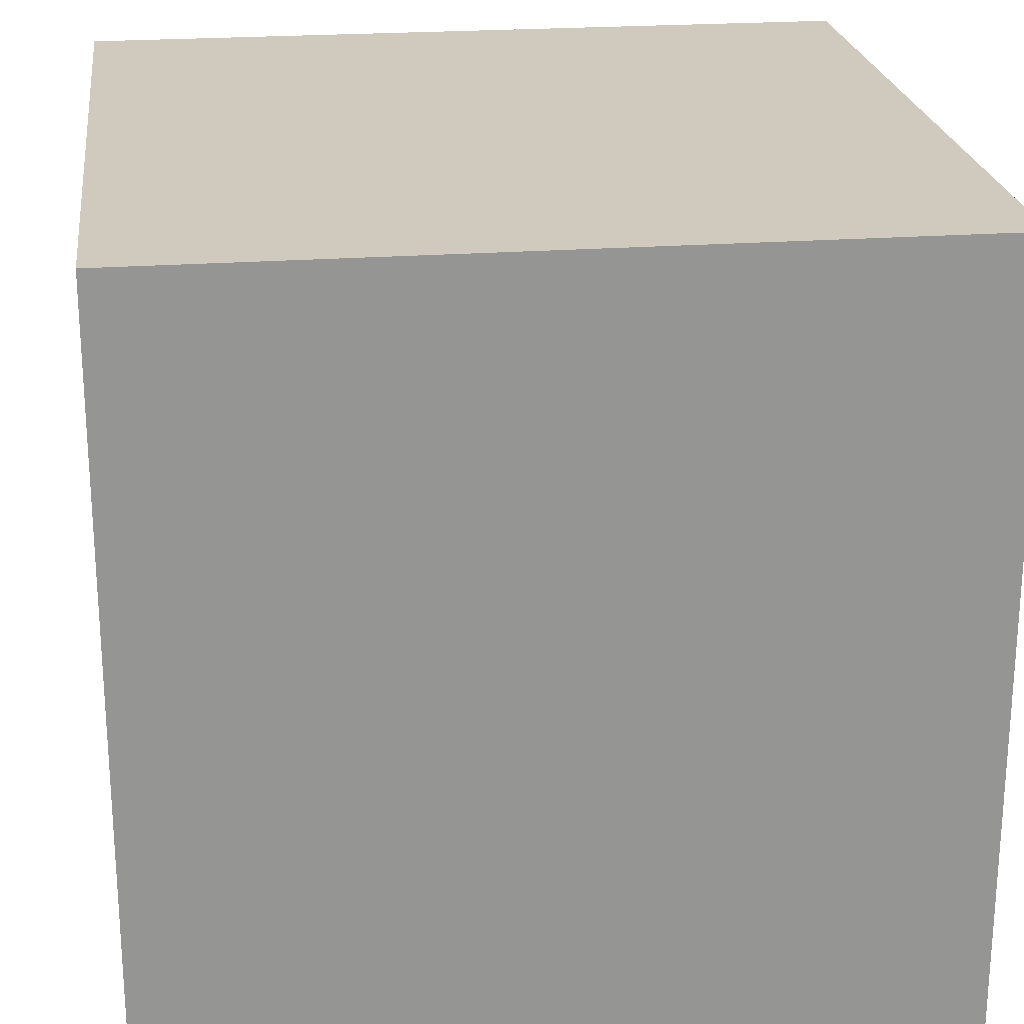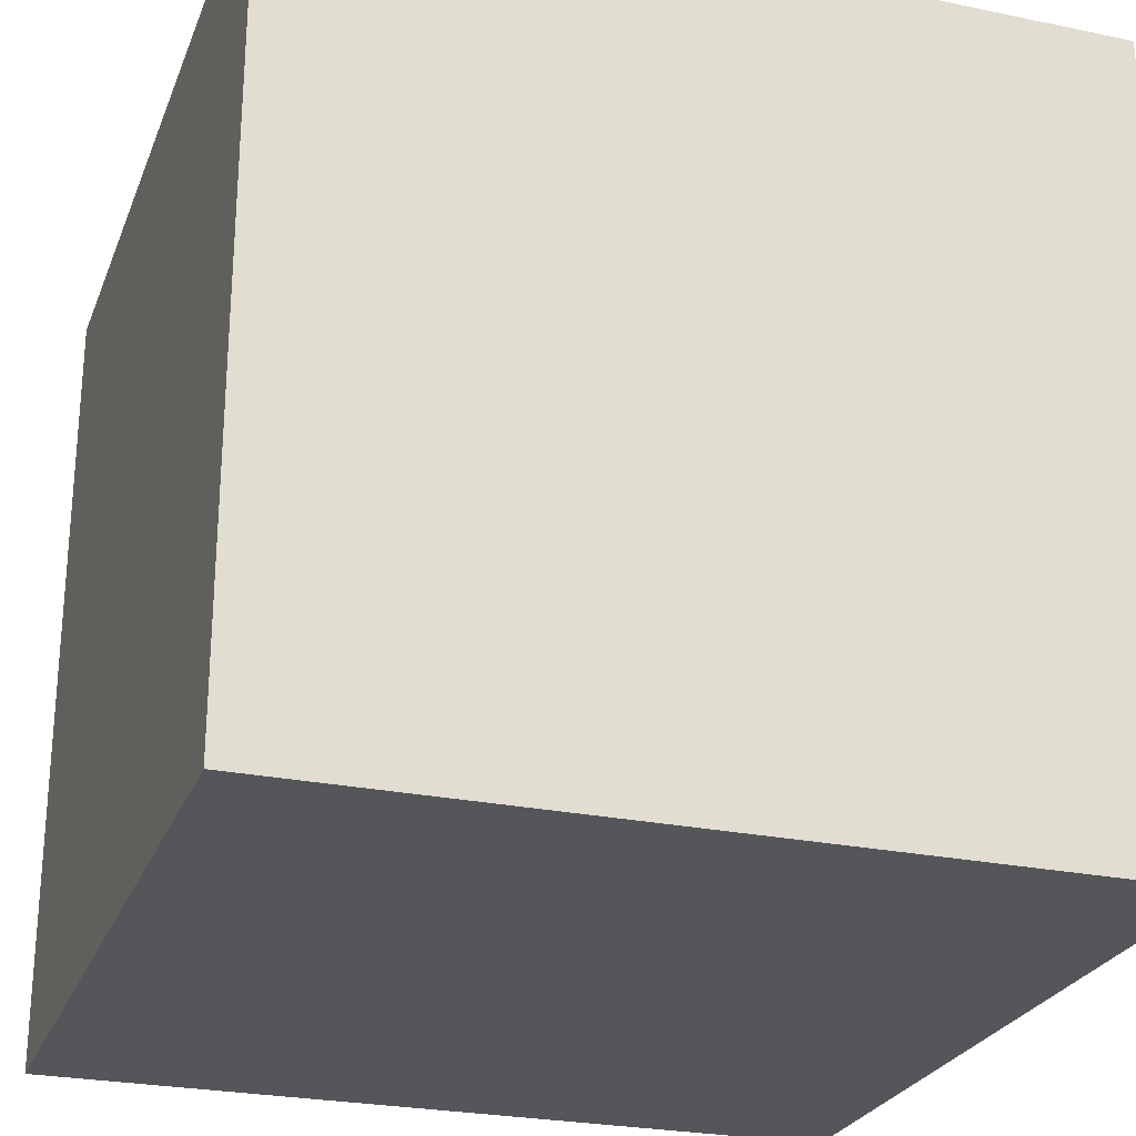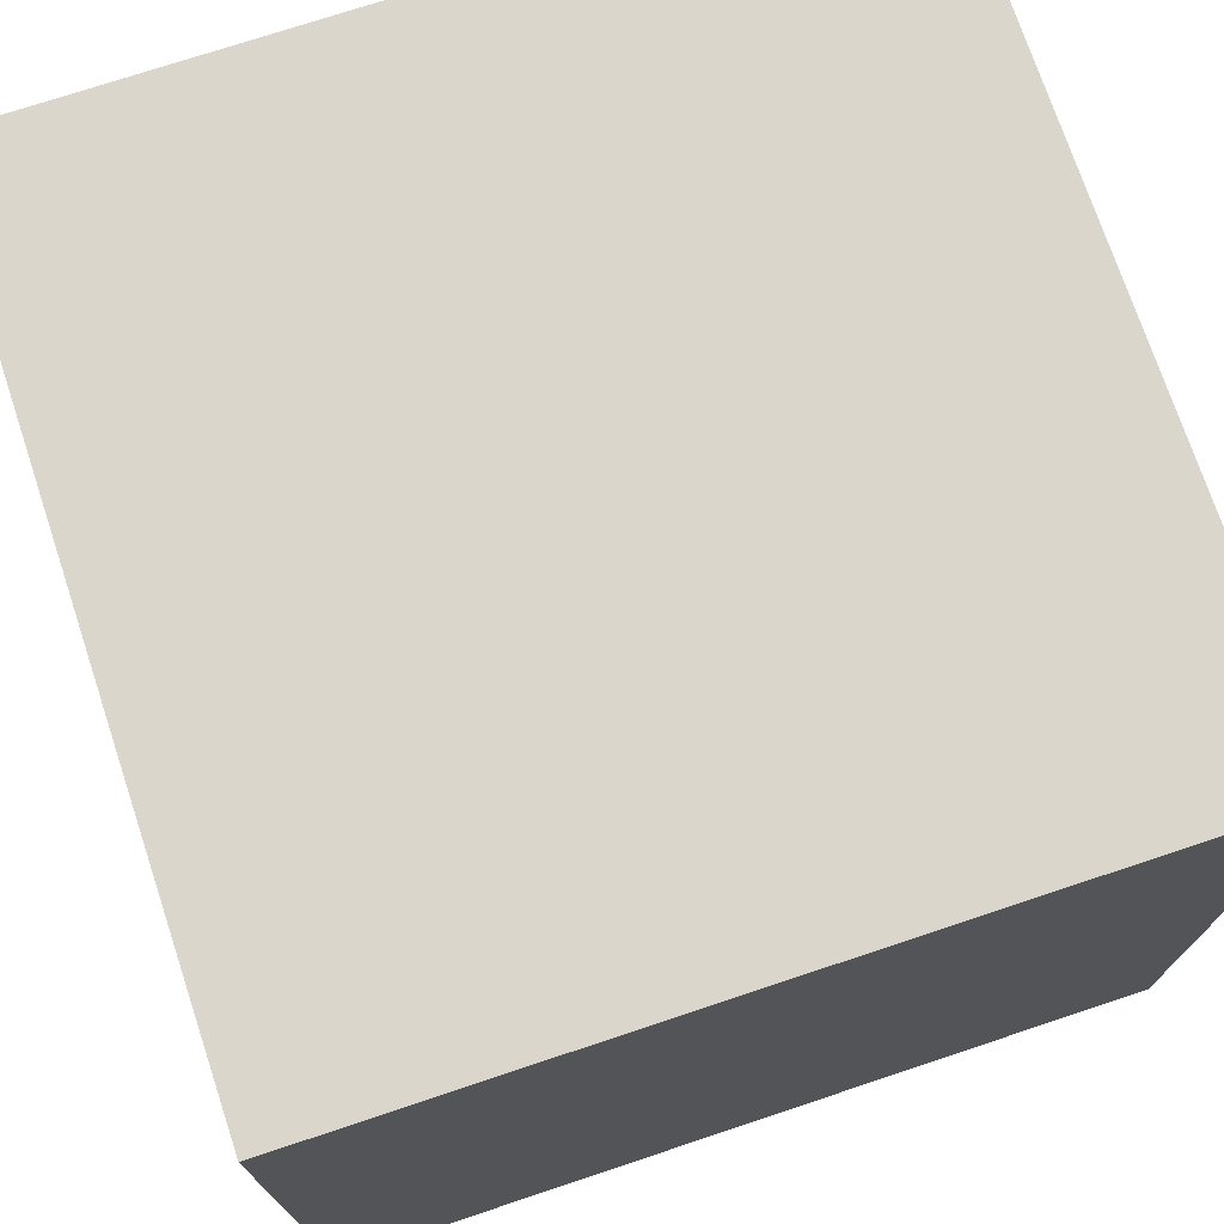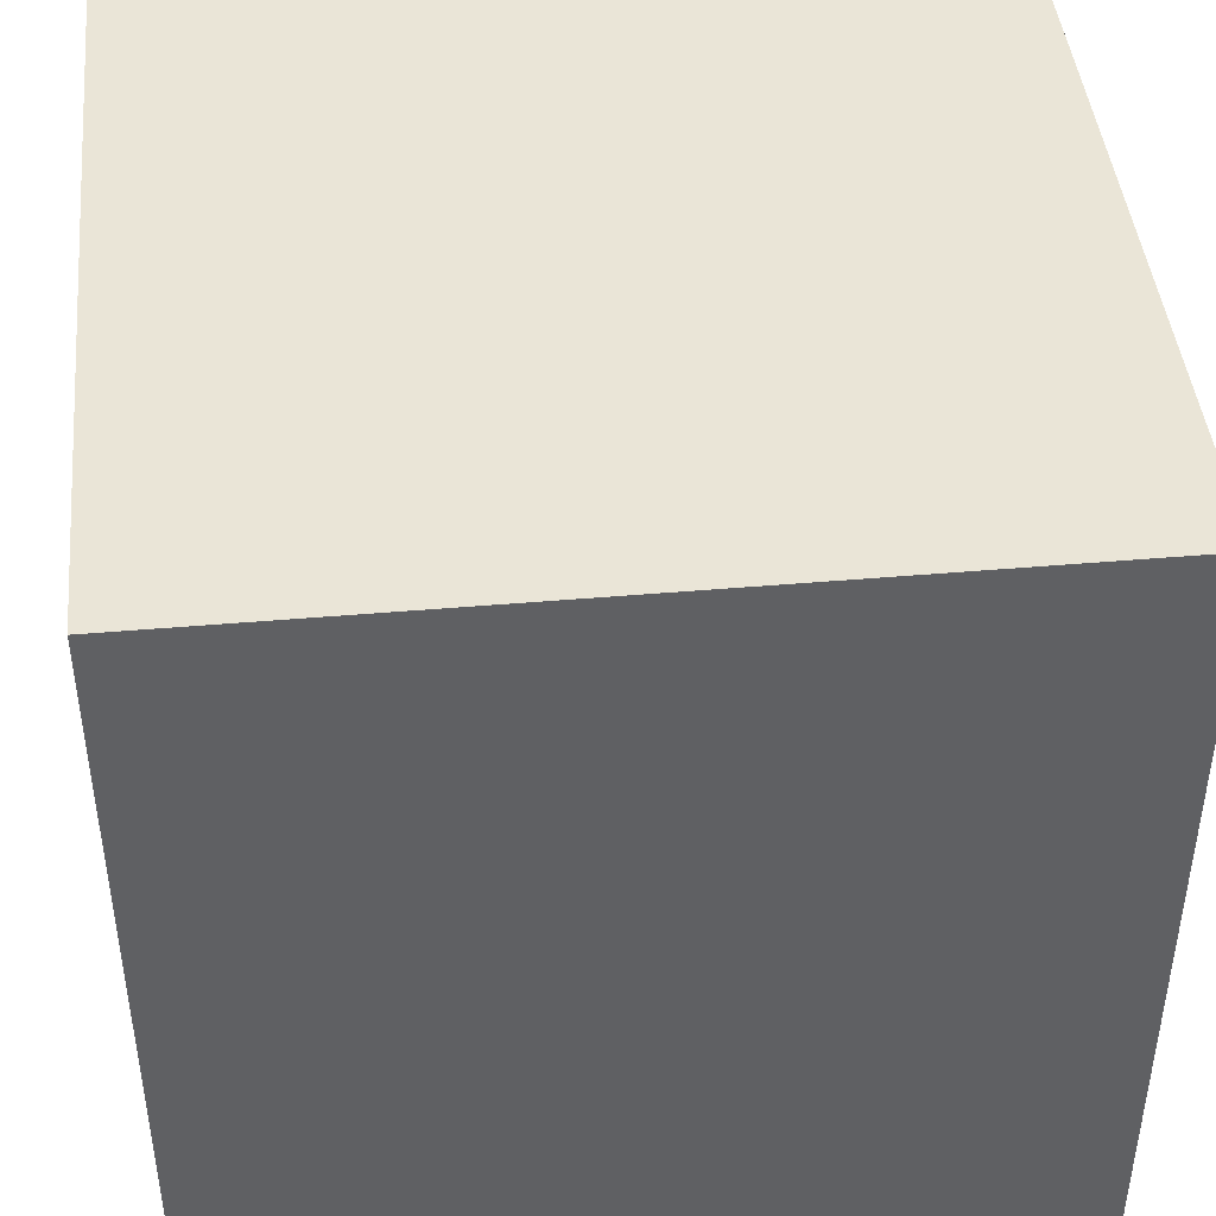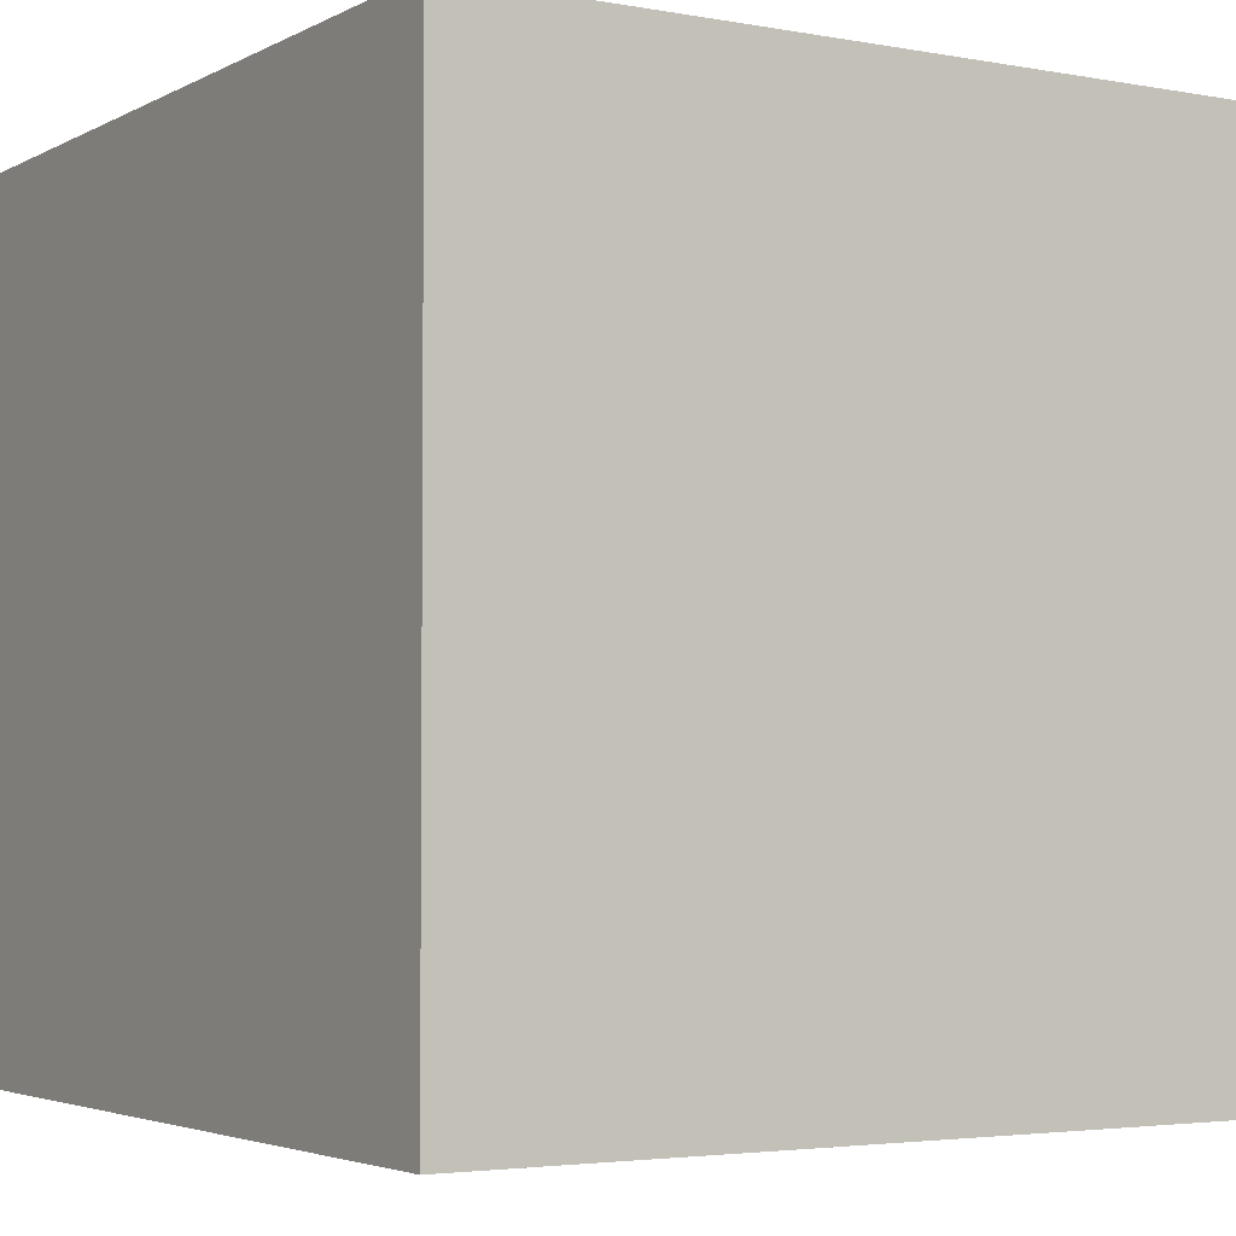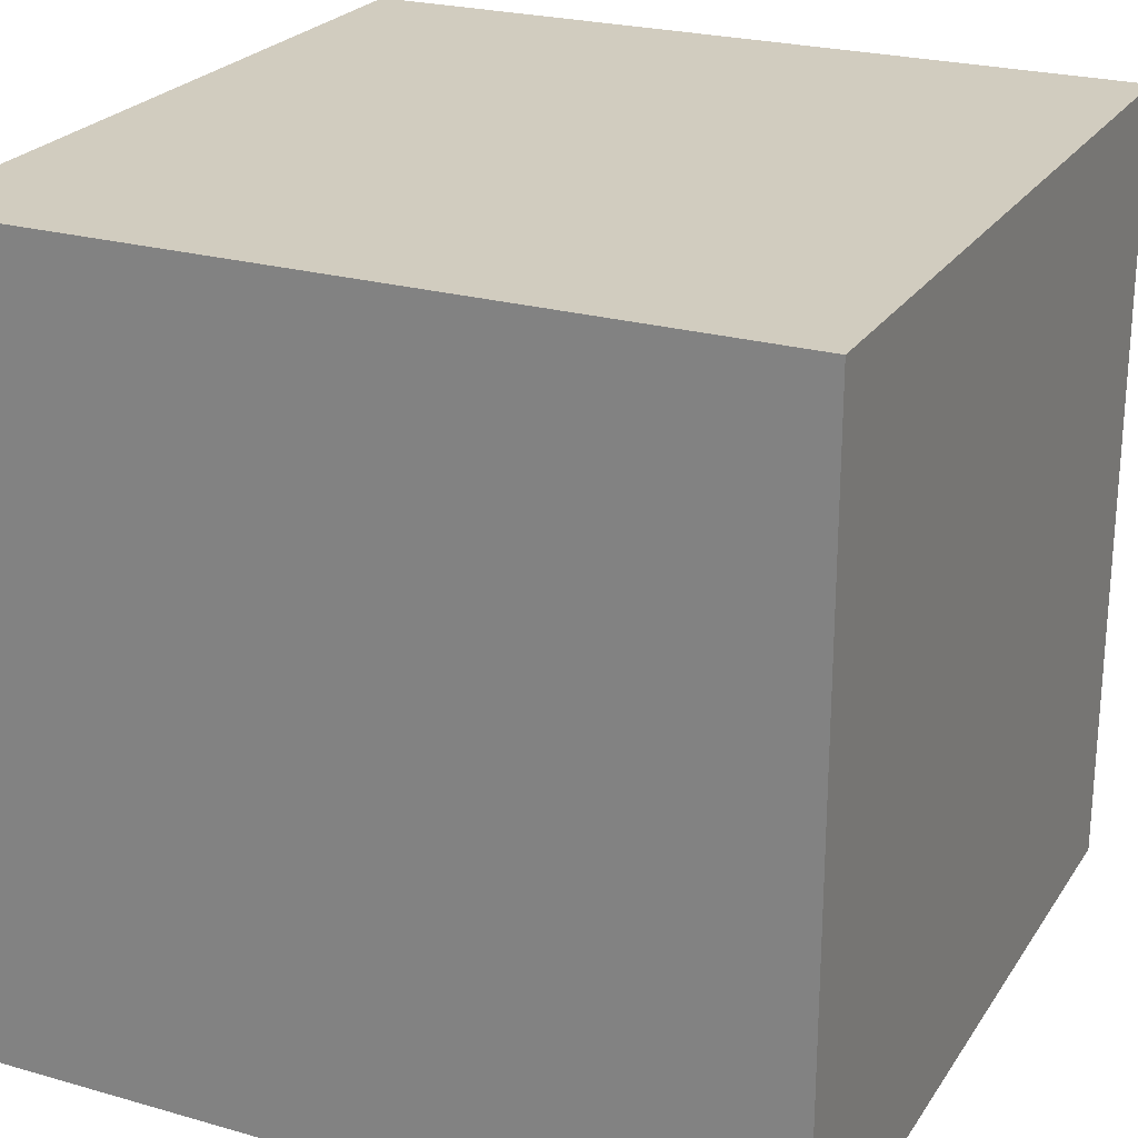
<metadata>
{"format":"obj","ext":"obj","renderer":"f3d","projection":"perspective","resolution":1024,"background":"white","views":[{"elev":23.0,"azim":-97.2,"up":"+Z"},{"elev":-25.8,"azim":71.7,"up":"+Y"},{"elev":73.7,"azim":161.6,"up":"+Z"},{"elev":44.1,"azim":174.2,"up":"+Z"},{"elev":-3.5,"azim":-31.7,"up":"+Z"},{"elev":24.1,"azim":-154.7,"up":"+Y"}]}
</metadata>
<code>
o Würfel_Würfel.002
v -1.322 -0.7618 0.8311
v -1.322 1.238 0.8311
v -1.322 -0.7618 -1.169
v -1.322 1.238 -1.169
v 0.6779 -0.7618 0.8311
v 0.6779 1.238 0.8311
v 0.6779 -0.7618 -1.169
v 0.6779 1.238 -1.169
f 2 3 1
f 8 5 7
f 6 1 5
f 7 1 3
f 2 4 3
f 8 6 5
f 6 2 1
f 7 5 1
f 4 7 3
f 4 6 8
f 4 8 7
f 4 2 6

</code>
